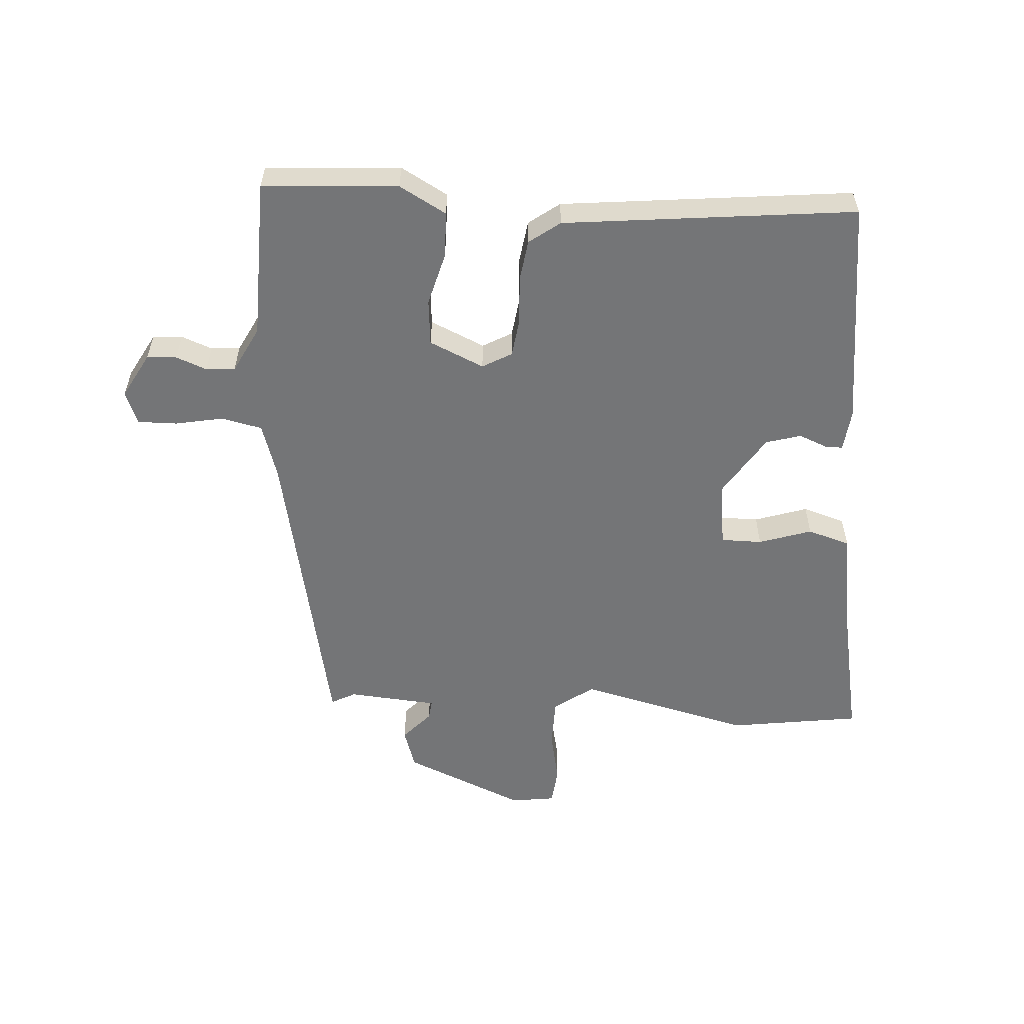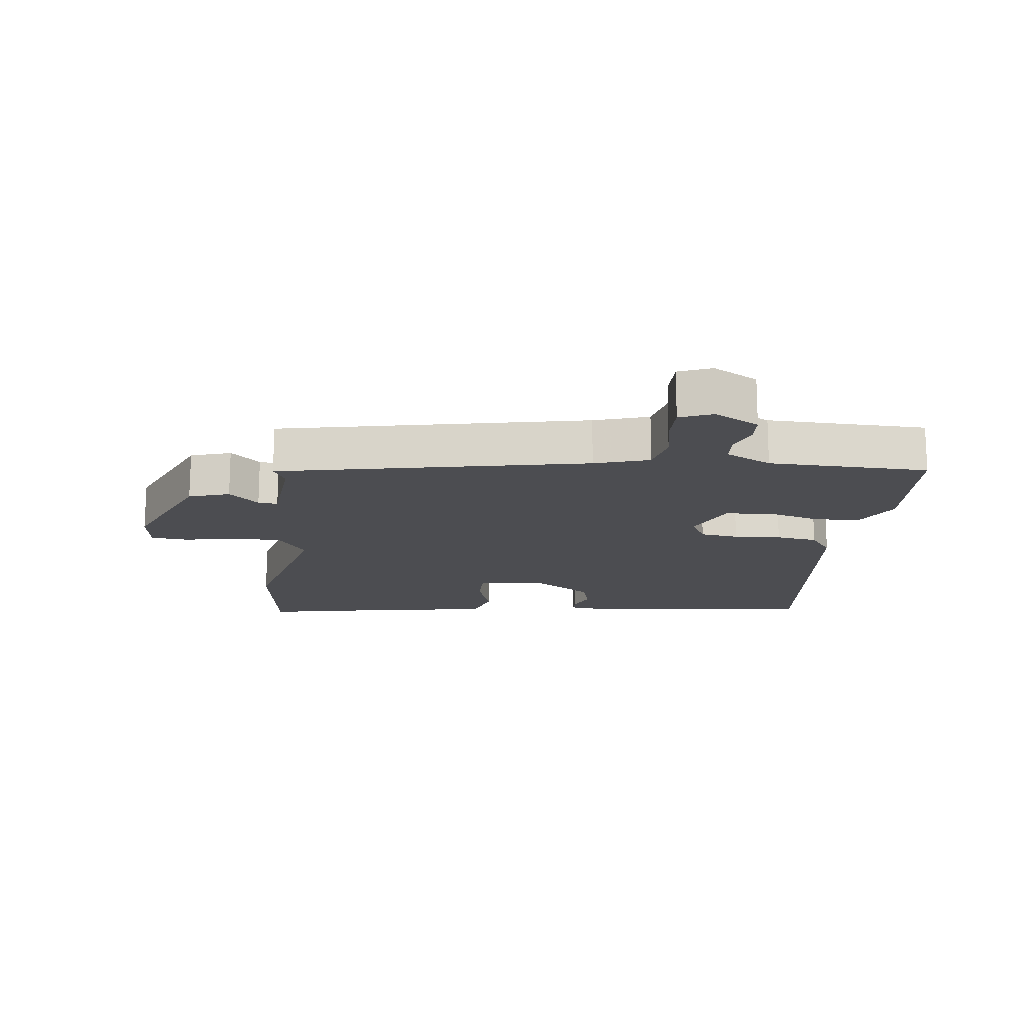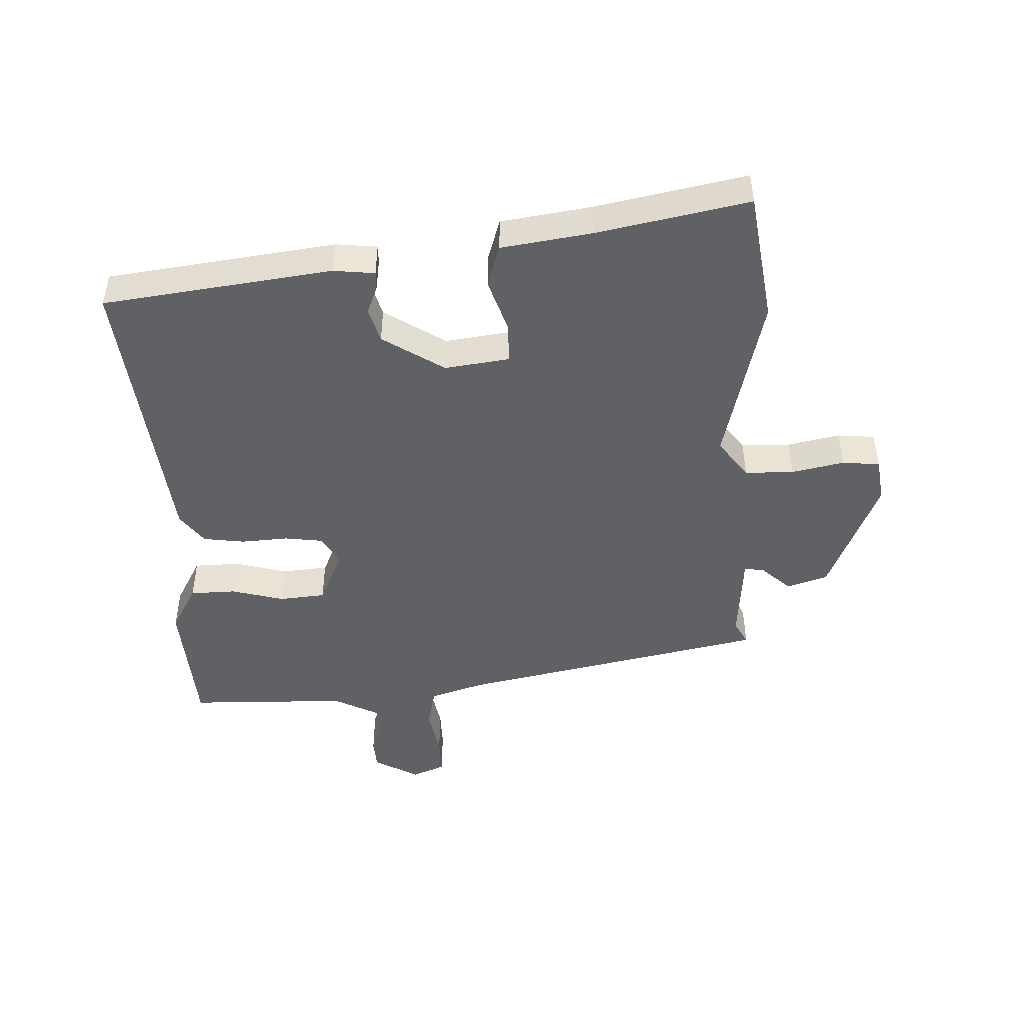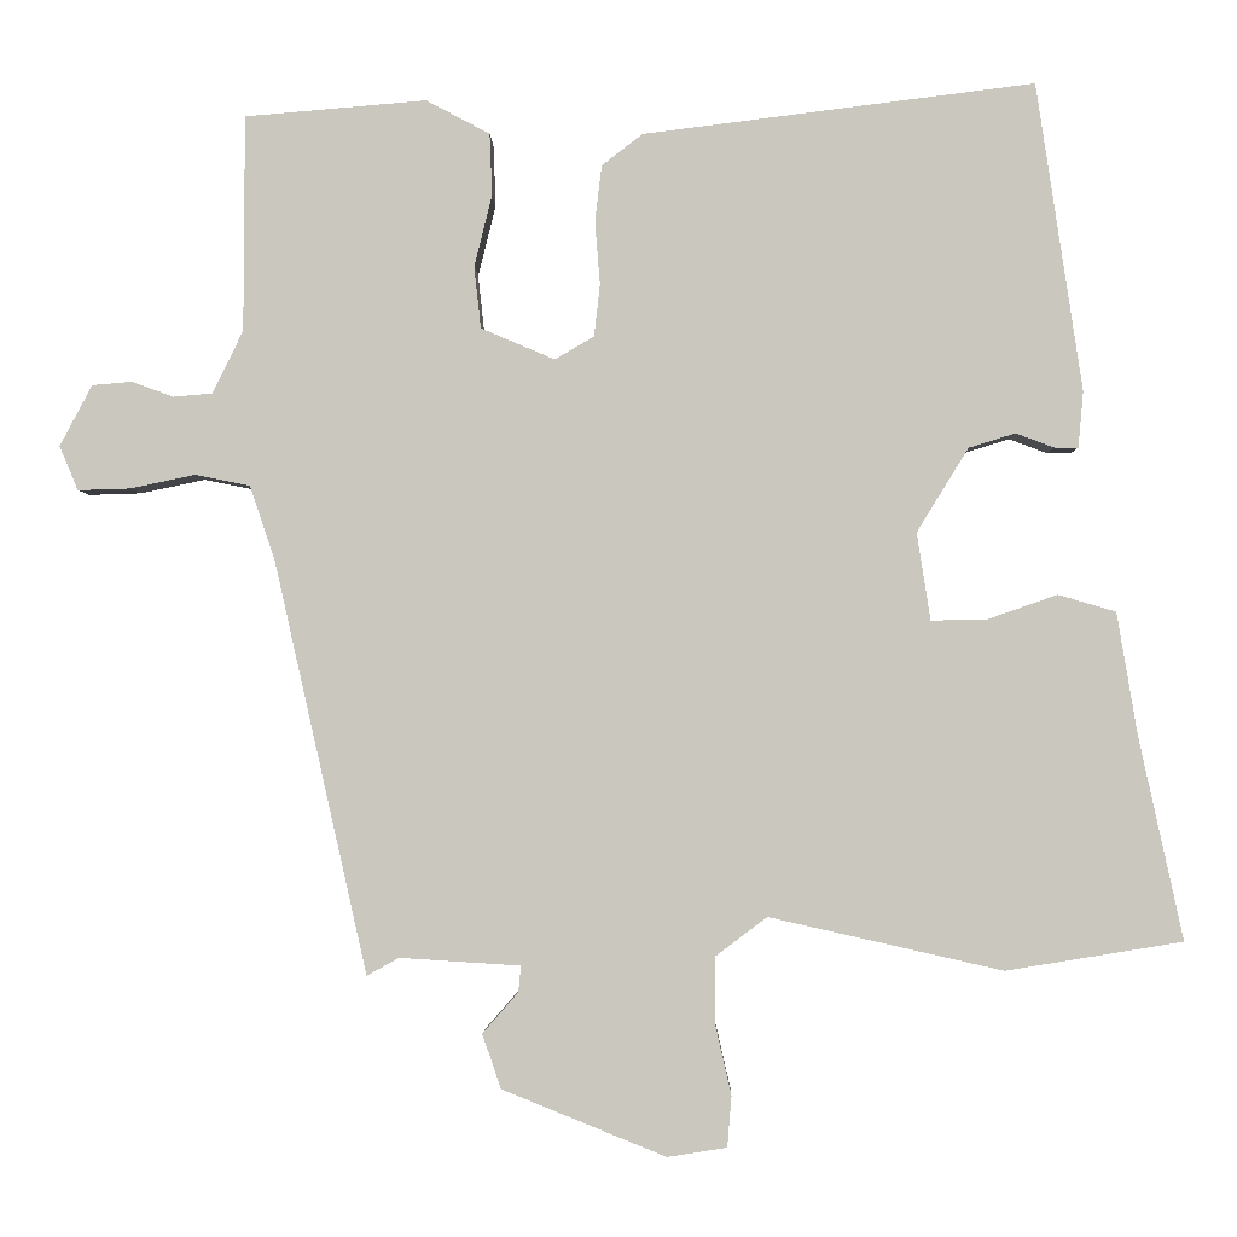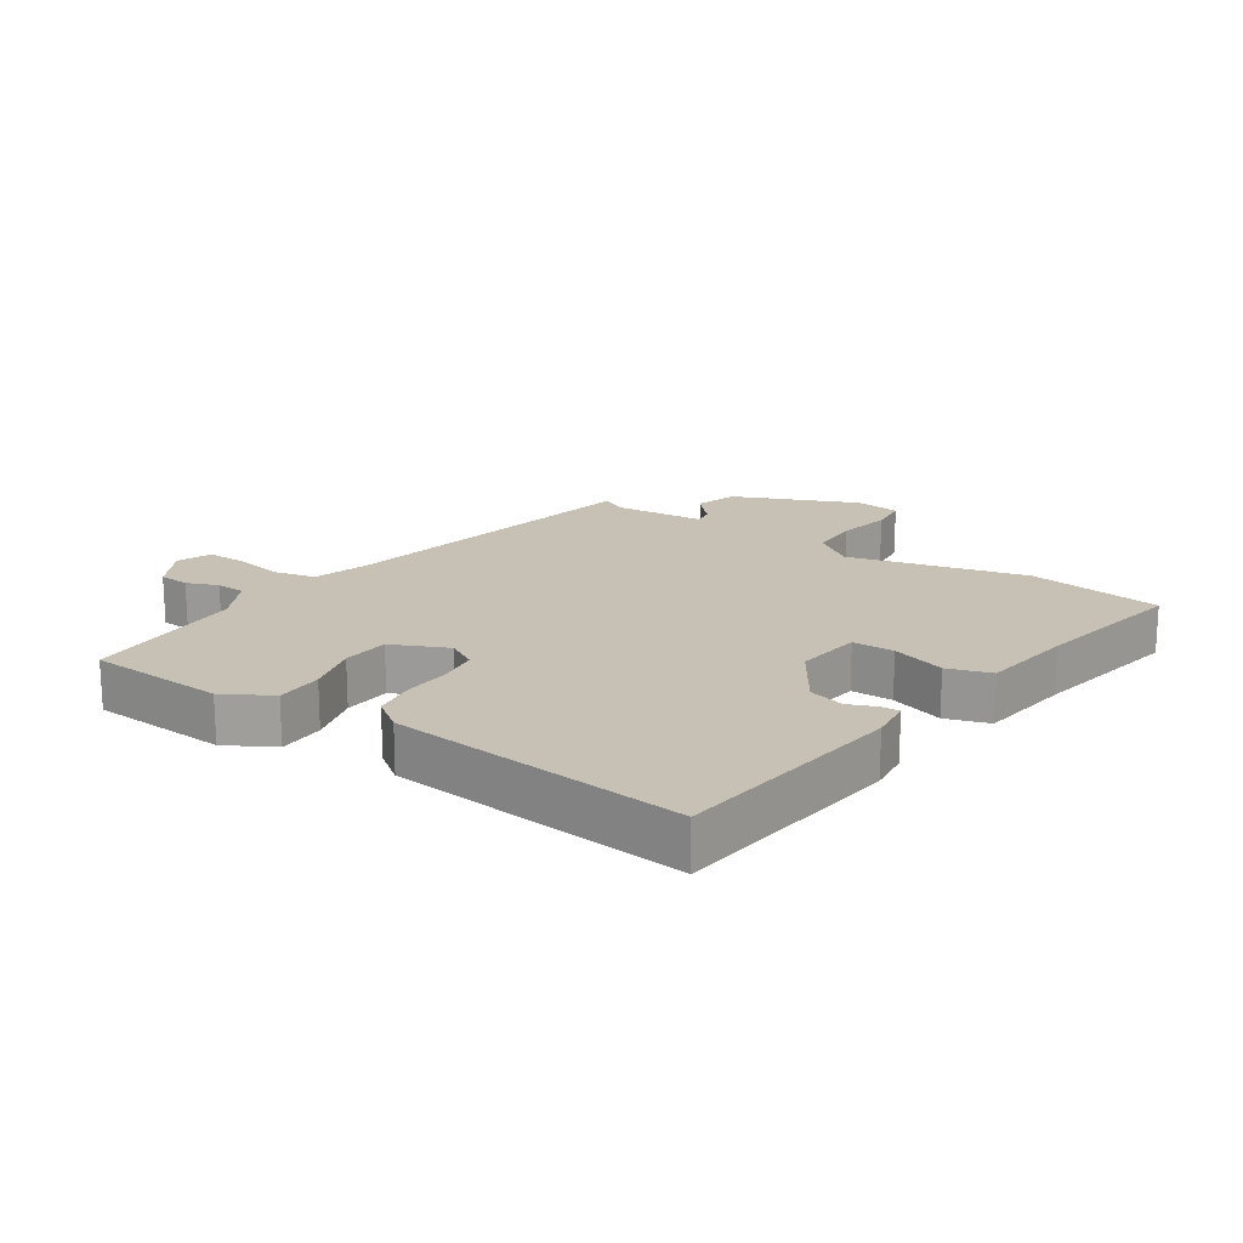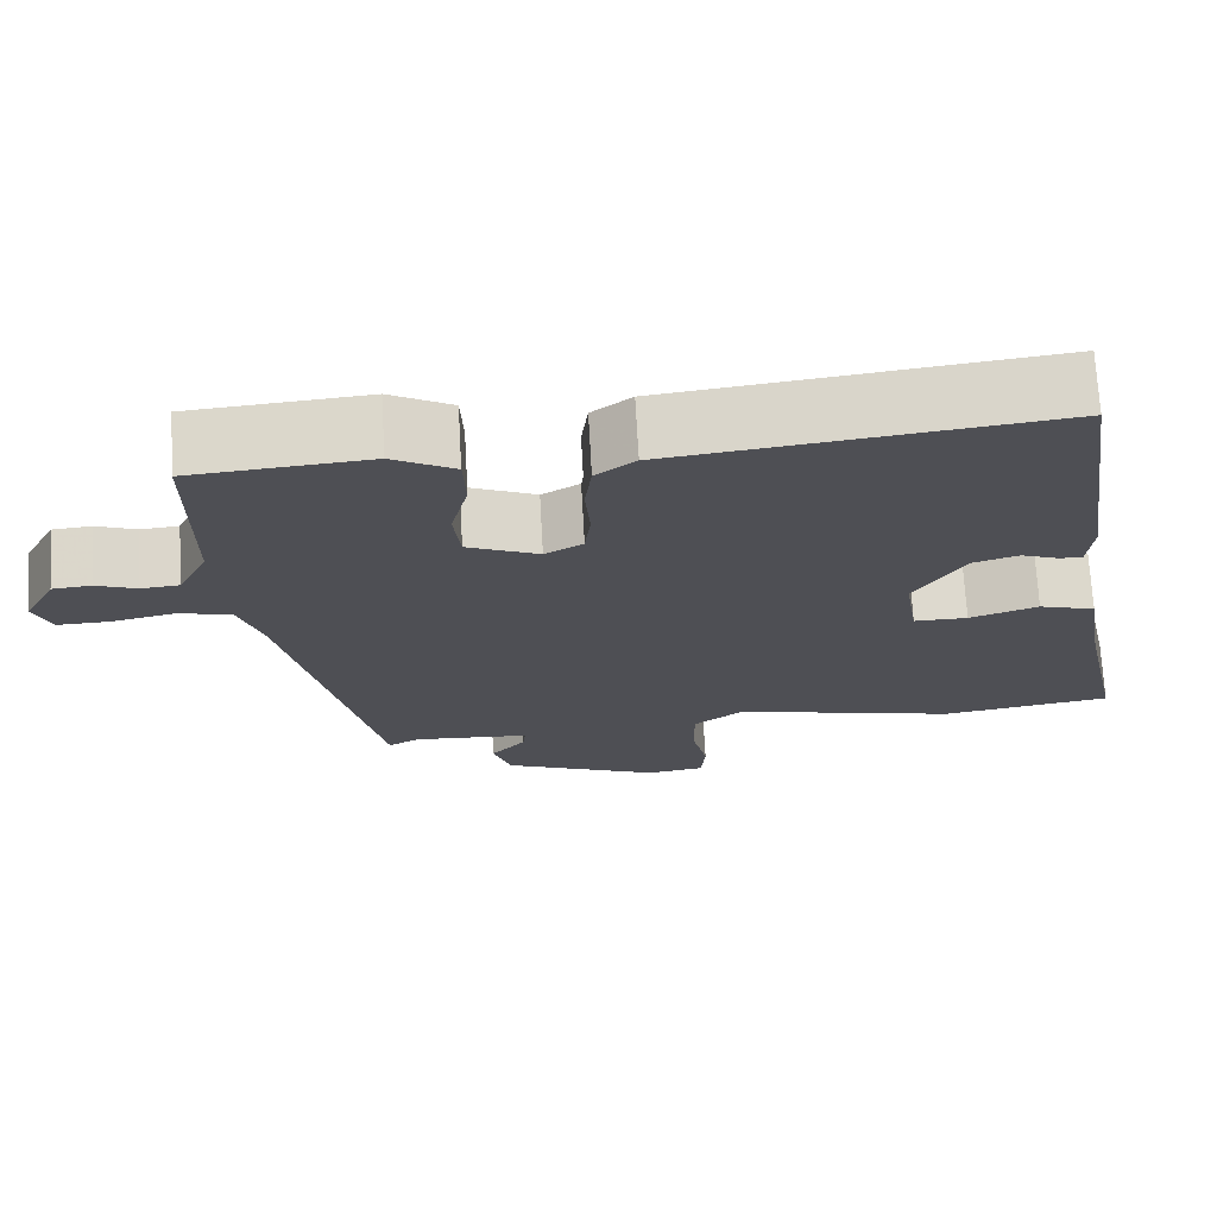
<metadata>
{"format":"obj","ext":"obj","renderer":"f3d","projection":"perspective","resolution":1024,"background":"white","views":[{"elev":-56.5,"azim":-4.8,"up":"+Y"},{"elev":-16.2,"azim":-98.0,"up":"+Y"},{"elev":-47.2,"azim":91.3,"up":"+Y"},{"elev":-2.2,"azim":1.2,"up":"+Z"},{"elev":18.5,"azim":32.4,"up":"+Y"},{"elev":71.4,"azim":-3.2,"up":"+Z"}]}
</metadata>
<code>
v 0.58 0.07 -0.487
v 0.372 0.07 -0.521
v 0.097 0.07 -0.459
v 0.036 0.07 -0.505
v 0.036 0.07 -0.583
v 0.055 0.07 -0.666
v 0.05 0.07 -0.726
v -0.02 0.07 -0.737
v -0.213 0.07 -0.659
v -0.235 0.07 -0.595
v -0.193 0.07 -0.547
v -0.19 0.07 -0.516
v -0.332 0.07 -0.507
v -0.37 0.07 -0.528
v -0.48 0.07 -0.041
v -0.509 0.07 0.045
v -0.574 0.07 0.058
v -0.65 0.07 0.042
v -0.712 0.07 0.04
v -0.734 0.07 0.092
v -0.696 0.07 0.164
v -0.649 0.07 0.168
v -0.6 0.07 0.15
v -0.554 0.07 0.154
v -0.518 0.07 0.228
v -0.517 0.07 0.482
v -0.303 0.07 0.5
v -0.228 0.07 0.46
v -0.225 0.07 0.387
v -0.246 0.07 0.303
v -0.238 0.07 0.23
v -0.151 0.07 0.193
v -0.105 0.07 0.22
v -0.098 0.07 0.281
v -0.104 0.07 0.356
v -0.096 0.07 0.422
v -0.048 0.07 0.459
v 0.413 0.07 0.517
v 0.467 0.07 0.154
v 0.461 0.07 0.088
v 0.433 0.07 0.088
v 0.388 0.07 0.105
v 0.333 0.07 0.088
v 0.272 0.07 -0.011
v 0.288 0.07 -0.114
v 0.353 0.07 -0.113
v 0.436 0.07 -0.084
v 0.504 0.07 -0.104
v 0.528 0.07 -0.248
v 0.58 0 -0.487
v 0.372 0 -0.521
v 0.097 0 -0.459
v 0.036 0 -0.505
v 0.036 0 -0.583
v 0.055 0 -0.666
v 0.05 0 -0.726
v -0.02 0 -0.737
v -0.213 0 -0.659
v -0.235 0 -0.595
v -0.193 0 -0.547
v -0.19 0 -0.516
v -0.332 0 -0.507
v -0.37 0 -0.528
v -0.48 0 -0.041
v -0.509 0 0.045
v -0.574 0 0.058
v -0.65 0 0.042
v -0.712 0 0.04
v -0.734 0 0.092
v -0.696 0 0.164
v -0.649 0 0.168
v -0.6 0 0.15
v -0.554 0 0.154
v -0.518 0 0.228
v -0.517 0 0.482
v -0.303 0 0.5
v -0.228 0 0.46
v -0.225 0 0.387
v -0.246 0 0.303
v -0.238 0 0.23
v -0.151 0 0.193
v -0.105 0 0.22
v -0.098 0 0.281
v -0.104 0 0.356
v -0.096 0 0.422
v -0.048 0 0.459
v 0.413 0 0.517
v 0.467 0 0.154
v 0.461 0 0.088
v 0.433 0 0.088
v 0.388 0 0.105
v 0.333 0 0.088
v 0.272 0 -0.011
v 0.288 0 -0.114
v 0.353 0 -0.113
v 0.436 0 -0.084
v 0.504 0 -0.104
v 0.528 0 -0.248
f 46 47 48 49
f 1 2 3
f 49 1 3
f 46 49 3
f 45 46 3
f 44 45 3 4
f 40 41 42
f 39 40 42
f 38 39 42
f 37 38 42
f 36 37 42
f 35 36 42
f 34 35 42 43
f 33 34 43 44
f 28 29 30
f 27 28 30
f 26 27 30
f 25 26 30
f 24 25 30 31
f 21 22 23
f 20 21 23
f 19 20 23
f 18 19 23
f 17 18 23
f 16 17 23 24
f 13 14 15
f 12 13 15
f 12 15 16
f 9 10 11
f 8 9 11
f 7 8 11
f 6 7 11
f 5 6 11
f 4 5 11 12
f 44 4 12
f 33 44 12
f 32 33 12
f 24 31 32
f 16 24 32
f 12 16 32
f 98 97 96 95
f 52 51 50
f 52 50 98
f 52 98 95
f 52 95 94
f 53 52 94 93
f 91 90 89
f 91 89 88
f 91 88 87
f 91 87 86
f 91 86 85
f 91 85 84
f 92 91 84 83
f 93 92 83 82
f 79 78 77
f 79 77 76
f 79 76 75
f 79 75 74
f 80 79 74 73
f 72 71 70
f 72 70 69
f 72 69 68
f 72 68 67
f 72 67 66
f 73 72 66 65
f 64 63 62
f 64 62 61
f 65 64 61
f 60 59 58
f 60 58 57
f 60 57 56
f 60 56 55
f 60 55 54
f 61 60 54 53
f 61 53 93
f 61 93 82
f 61 82 81
f 81 80 73
f 81 73 65
f 81 65 61
f 1 50 51 2
f 2 51 52 3
f 3 52 53 4
f 4 53 54 5
f 5 54 55 6
f 6 55 56 7
f 7 56 57 8
f 8 57 58 9
f 9 58 59 10
f 10 59 60 11
f 11 60 61 12
f 12 61 62 13
f 13 62 63 14
f 14 63 64 15
f 15 64 65 16
f 16 65 66 17
f 17 66 67 18
f 18 67 68 19
f 19 68 69 20
f 20 69 70 21
f 21 70 71 22
f 22 71 72 23
f 23 72 73 24
f 24 73 74 25
f 25 74 75 26
f 26 75 76 27
f 27 76 77 28
f 28 77 78 29
f 29 78 79 30
f 30 79 80 31
f 31 80 81 32
f 32 81 82 33
f 33 82 83 34
f 34 83 84 35
f 35 84 85 36
f 36 85 86 37
f 37 86 87 38
f 38 87 88 39
f 39 88 89 40
f 40 89 90 41
f 41 90 91 42
f 42 91 92 43
f 43 92 93 44
f 44 93 94 45
f 45 94 95 46
f 46 95 96 47
f 47 96 97 48
f 48 97 98 49
f 49 98 50 1

</code>
